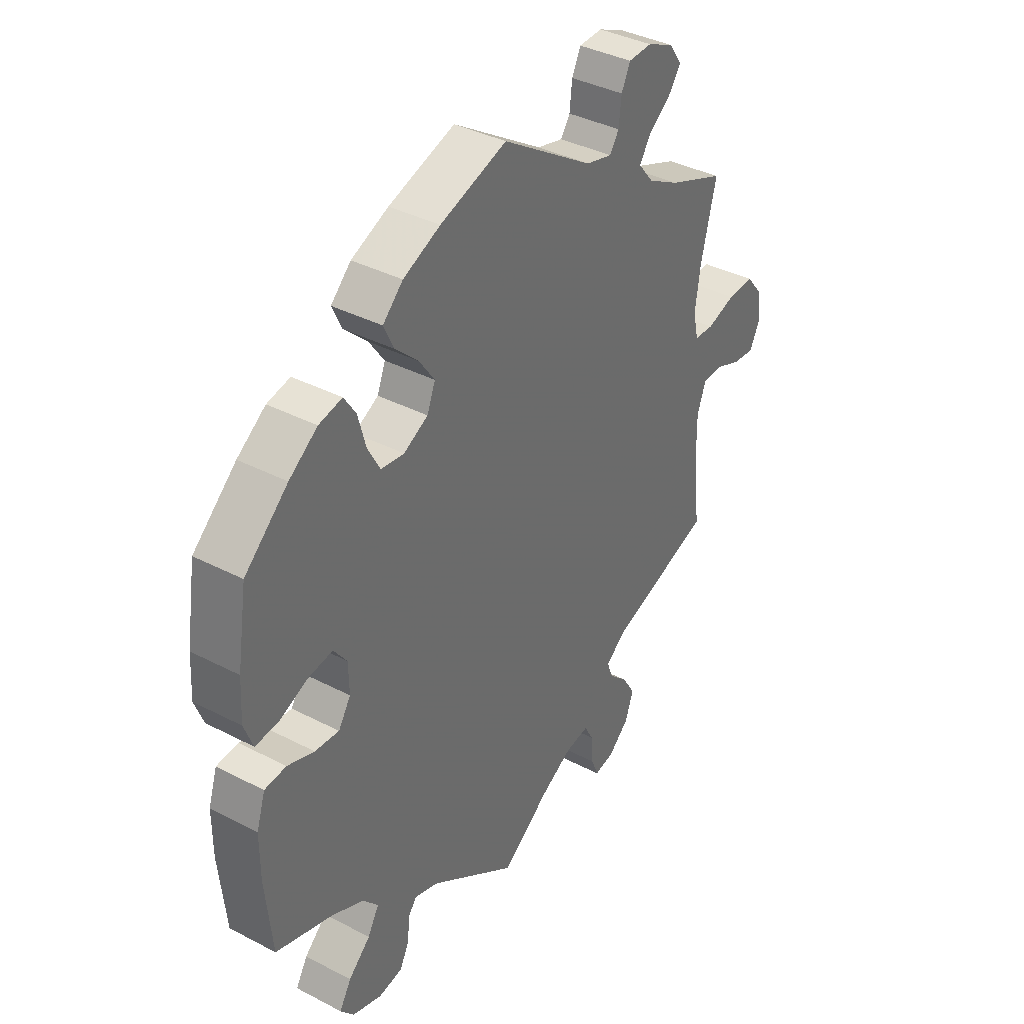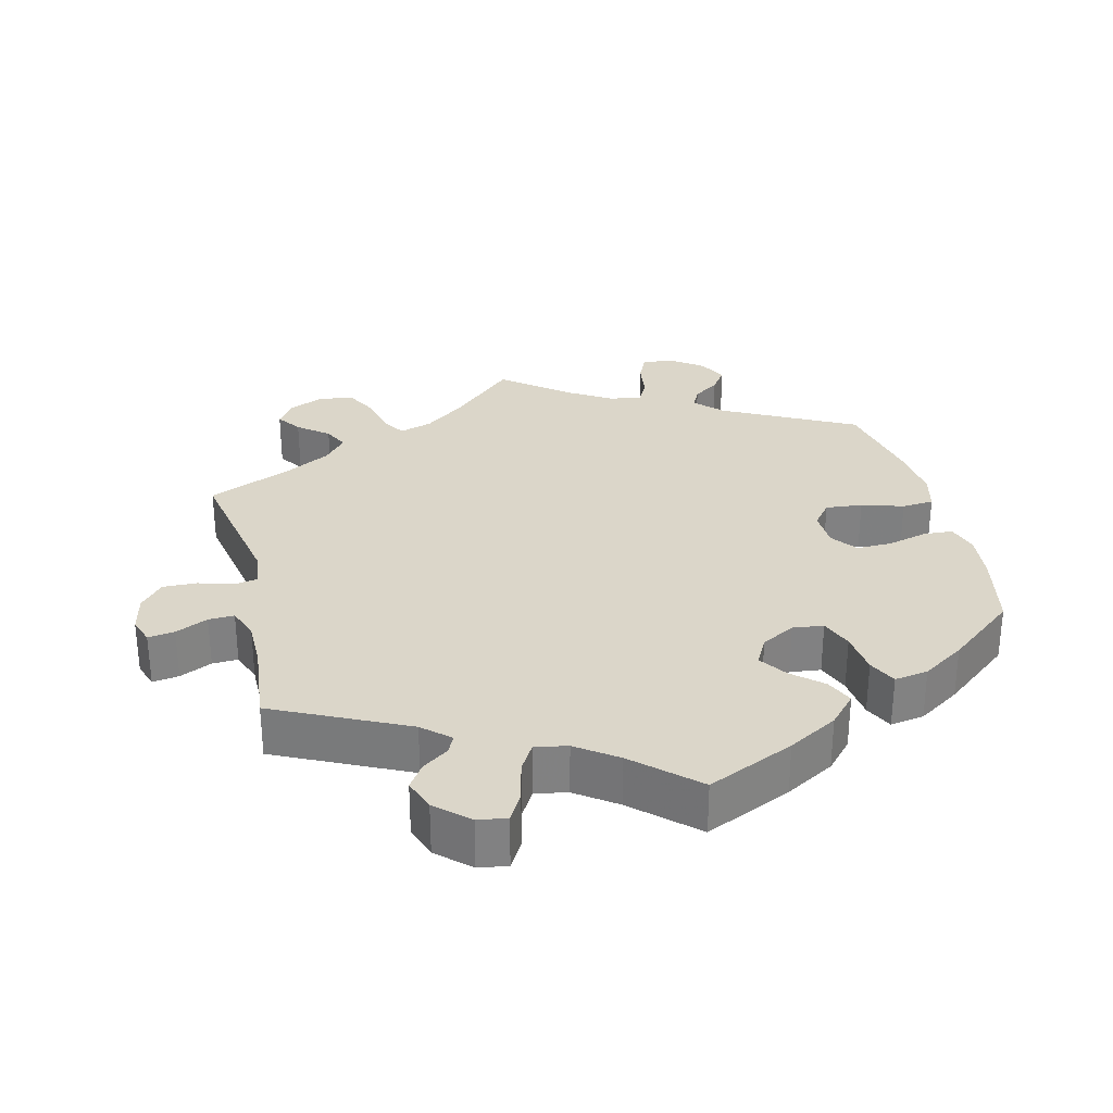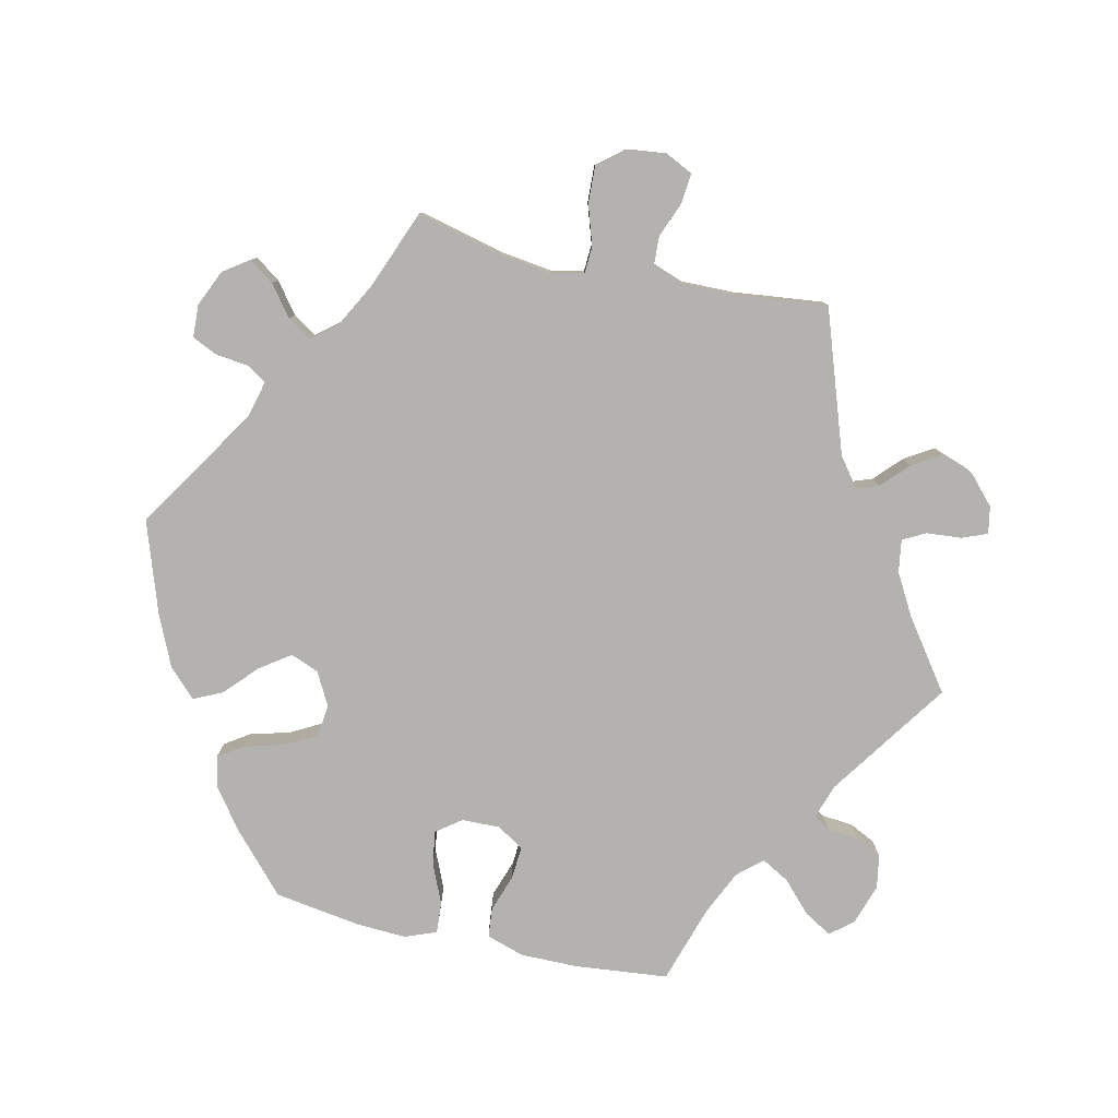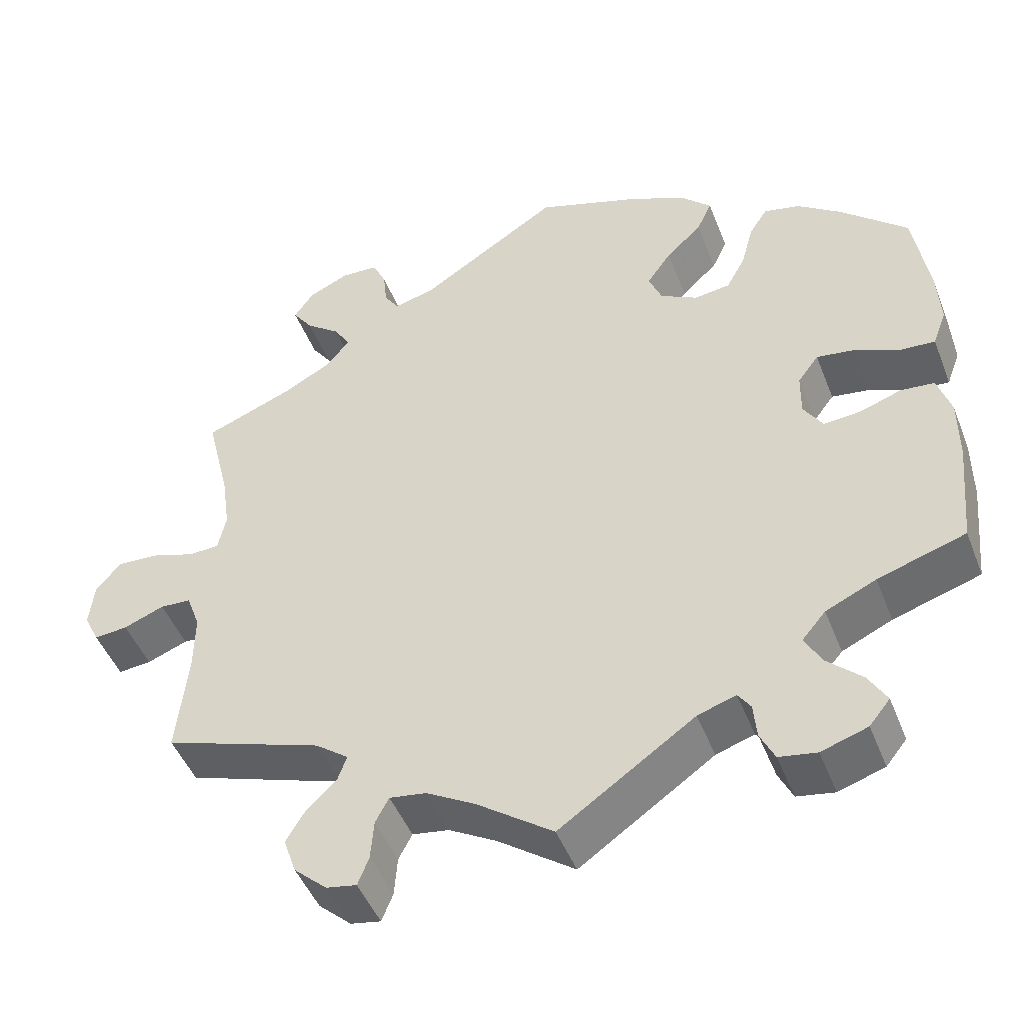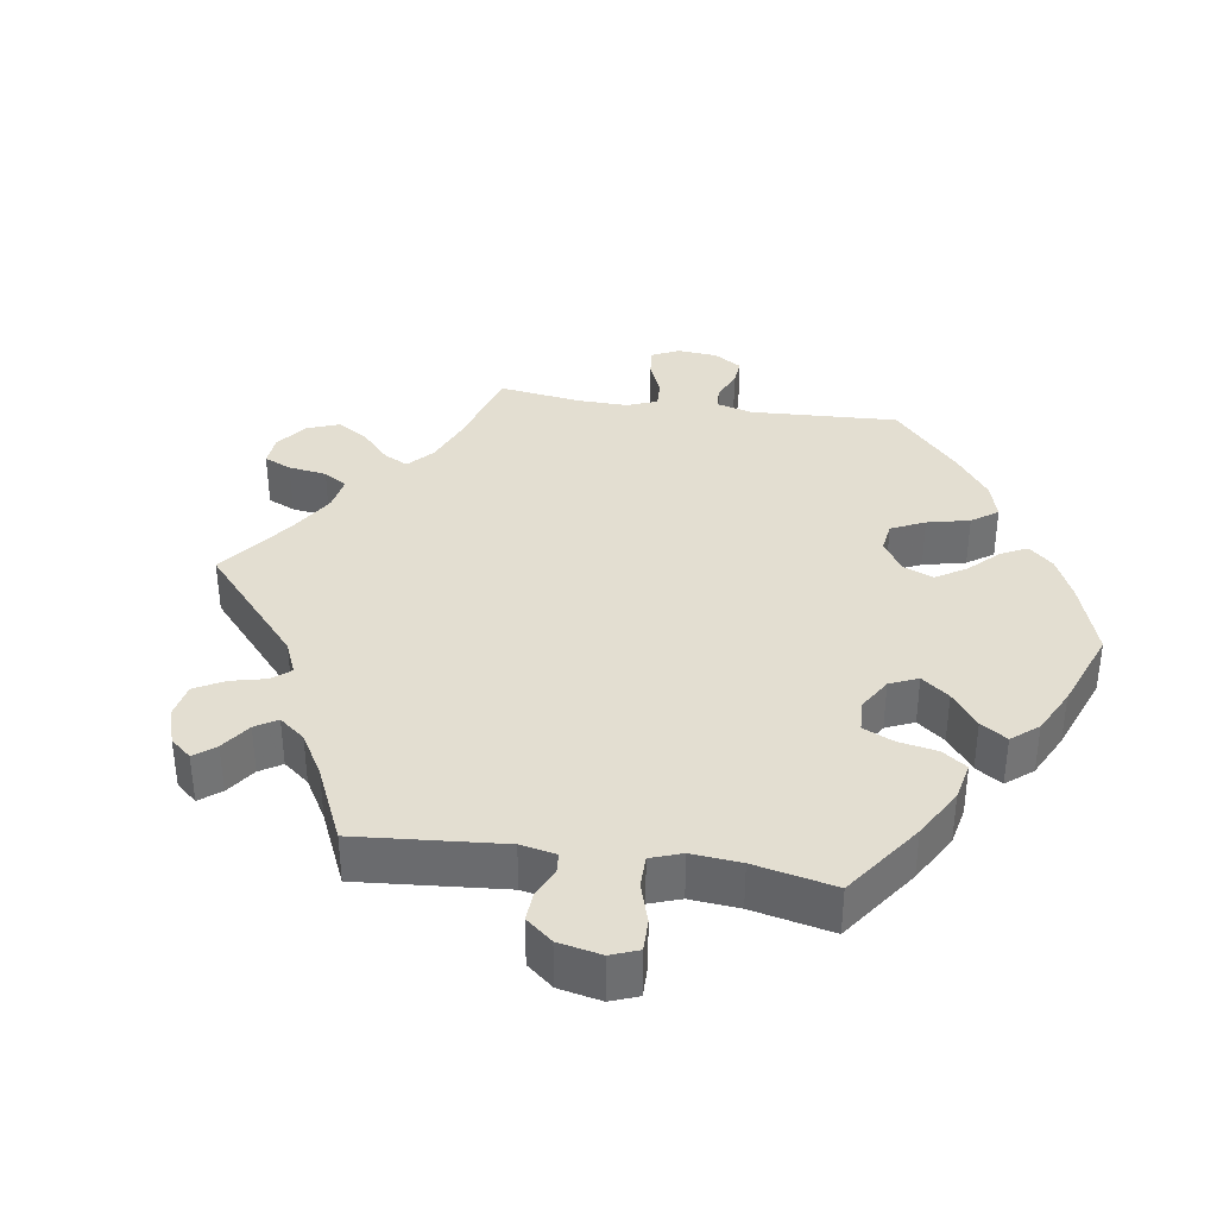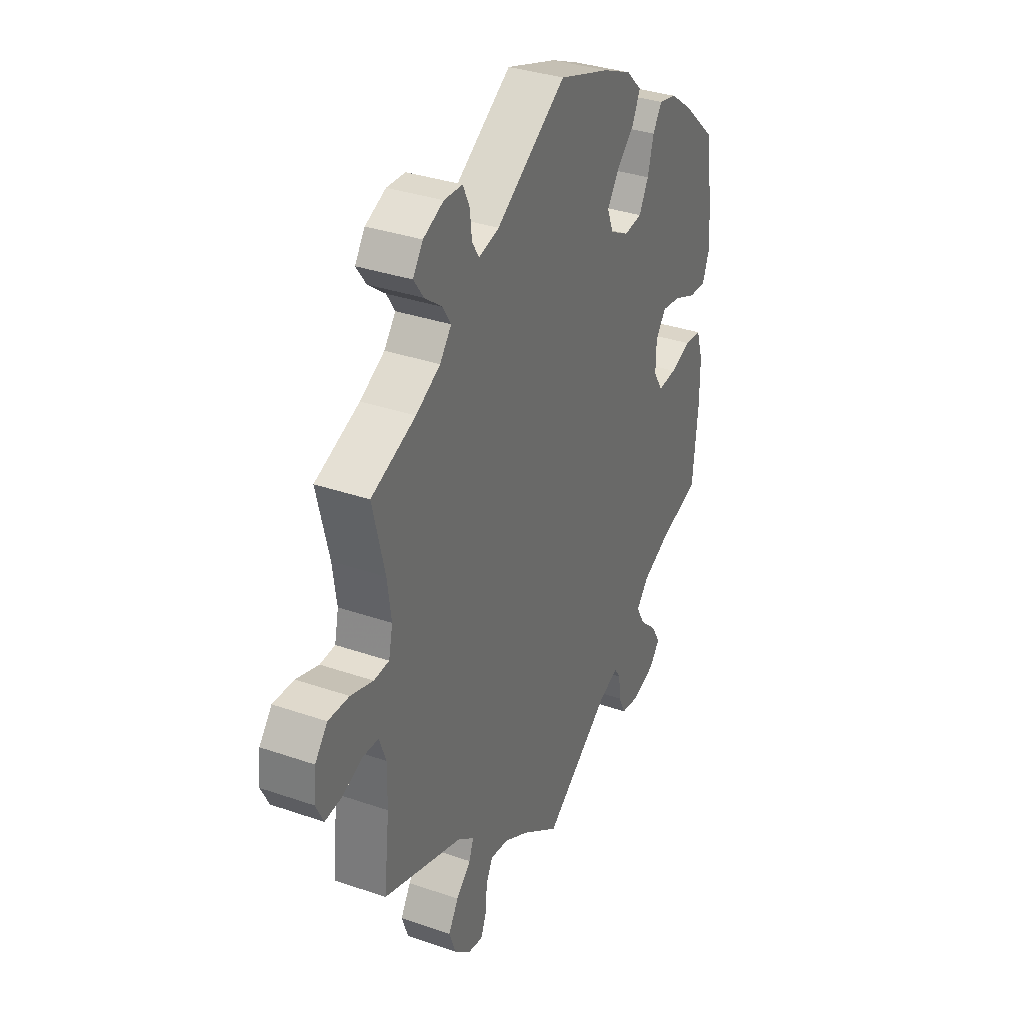
<metadata>
{"format":"obj","ext":"obj","renderer":"f3d","projection":"perspective","resolution":1024,"background":"white","views":[{"elev":37.9,"azim":-56.5,"up":"+Z"},{"elev":29.9,"azim":-133.5,"up":"+Y"},{"elev":-79.8,"azim":77.5,"up":"+Y"},{"elev":-47.0,"azim":-159.2,"up":"+Z"},{"elev":36.1,"azim":-141.3,"up":"+Y"},{"elev":34.1,"azim":115.1,"up":"+Z"}]}
</metadata>
<code>
v -0.416 0.07 0.365
v -0.361 0.07 0.405
v -0.316 0.07 0.415
v -0.293 0.07 0.38
v -0.278 0.07 0.324
v -0.254 0.07 0.28
v -0.209 0.07 0.274
v -0.162 0.07 0.299
v -0.146 0.07 0.339
v -0.176 0.07 0.382
v -0.221 0.07 0.424
v -0.24 0.07 0.465
v -0.201 0.07 0.503
v -0.129 0.07 0.535
v 0 0.07 0.578
v 0.176 0.07 0.465
v 0.227 0.07 0.452
v 0.245 0.07 0.479
v 0.25 0.07 0.525
v 0.267 0.07 0.561
v 0.313 0.07 0.563
v 0.364 0.07 0.54
v 0.389 0.07 0.504
v 0.364 0.07 0.469
v 0.321 0.07 0.436
v 0.3 0.07 0.403
v 0.329 0.07 0.367
v 0.39 0.07 0.334
v 0.501 0.07 0.29
v 0.471 0.07 0.168
v 0.461 0.07 0.097
v 0.471 0.07 0.05
v 0.509 0.07 0.048
v 0.565 0.07 0.066
v 0.617 0.07 0.068
v 0.648 0.07 0.03
v 0.654 0.07 -0.024
v 0.635 0.07 -0.063
v 0.593 0.07 -0.059
v 0.542 0.07 -0.039
v 0.503 0.07 -0.041
v 0.486 0.07 -0.087
v 0.487 0.07 -0.162
v 0.501 0.07 -0.289
v 0.301 0.07 -0.357
v 0.26 0.07 -0.388
v 0.271 0.07 -0.419
v 0.308 0.07 -0.454
v 0.333 0.07 -0.495
v 0.317 0.07 -0.541
v 0.276 0.07 -0.578
v 0.238 0.07 -0.585
v 0.224 0.07 -0.55
v 0.22 0.07 -0.5
v 0.203 0.07 -0.468
v 0.157 0.07 -0.475
v 0.097 0.07 -0.509
v 0.001 0.07 -0.578
v -0.168 0.07 -0.461
v -0.216 0.07 -0.445
v -0.232 0.07 -0.468
v -0.236 0.07 -0.512
v -0.254 0.07 -0.549
v -0.301 0.07 -0.557
v -0.359 0.07 -0.538
v -0.385 0.07 -0.506
v -0.362 0.07 -0.467
v -0.319 0.07 -0.427
v -0.297 0.07 -0.388
v -0.327 0.07 -0.353
v -0.39 0.07 -0.324
v -0.5 0.07 -0.289
v -0.513 0.07 -0.156
v -0.513 0.07 -0.076
v -0.496 0.07 -0.023
v -0.454 0.07 -0.019
v -0.402 0.07 -0.037
v -0.355 0.07 -0.041
v -0.331 0.07 -0.003
v -0.332 0.07 0.051
v -0.358 0.07 0.086
v -0.406 0.07 0.079
v -0.462 0.07 0.055
v -0.506 0.07 0.052
v -0.523 0.07 0.097
v -0.519 0.07 0.168
v -0.5 0.07 0.289
v -0.416 0 0.365
v -0.361 0 0.405
v -0.316 0 0.415
v -0.293 0 0.38
v -0.278 0 0.324
v -0.254 0 0.28
v -0.209 0 0.274
v -0.162 0 0.299
v -0.146 0 0.339
v -0.176 0 0.382
v -0.221 0 0.424
v -0.24 0 0.465
v -0.201 0 0.503
v -0.129 0 0.535
v 0 0 0.578
v 0.176 0 0.465
v 0.227 0 0.452
v 0.245 0 0.479
v 0.25 0 0.525
v 0.267 0 0.561
v 0.313 0 0.563
v 0.364 0 0.54
v 0.389 0 0.504
v 0.364 0 0.469
v 0.321 0 0.436
v 0.3 0 0.403
v 0.329 0 0.367
v 0.39 0 0.334
v 0.501 0 0.29
v 0.471 0 0.168
v 0.461 0 0.097
v 0.471 0 0.05
v 0.509 0 0.048
v 0.565 0 0.066
v 0.617 0 0.068
v 0.648 0 0.03
v 0.654 0 -0.024
v 0.635 0 -0.063
v 0.593 0 -0.059
v 0.542 0 -0.039
v 0.503 0 -0.041
v 0.486 0 -0.087
v 0.487 0 -0.162
v 0.501 0 -0.289
v 0.301 0 -0.357
v 0.26 0 -0.388
v 0.271 0 -0.419
v 0.308 0 -0.454
v 0.333 0 -0.495
v 0.317 0 -0.541
v 0.276 0 -0.578
v 0.238 0 -0.585
v 0.224 0 -0.55
v 0.22 0 -0.5
v 0.203 0 -0.468
v 0.157 0 -0.475
v 0.097 0 -0.509
v 0.001 0 -0.578
v -0.168 0 -0.461
v -0.216 0 -0.445
v -0.232 0 -0.468
v -0.236 0 -0.512
v -0.254 0 -0.549
v -0.301 0 -0.557
v -0.359 0 -0.538
v -0.385 0 -0.506
v -0.362 0 -0.467
v -0.319 0 -0.427
v -0.297 0 -0.388
v -0.327 0 -0.353
v -0.39 0 -0.324
v -0.5 0 -0.289
v -0.513 0 -0.156
v -0.513 0 -0.076
v -0.496 0 -0.023
v -0.454 0 -0.019
v -0.402 0 -0.037
v -0.355 0 -0.041
v -0.331 0 -0.003
v -0.332 0 0.051
v -0.358 0 0.086
v -0.406 0 0.079
v -0.462 0 0.055
v -0.506 0 0.052
v -0.523 0 0.097
v -0.519 0 0.168
v -0.5 0 0.289
f 82 83 84 85
f 81 82 85 86
f 74 75 76 77
f 74 77 78
f 71 72 73 74
f 70 71 74 78
f 69 70 78 79
f 65 66 67 68
f 65 68 69
f 64 65 69
f 61 62 63 64
f 60 61 64 69
f 59 60 69 79
f 57 58 59 79
f 51 52 53 54
f 51 54 55
f 50 51 55
f 47 48 49 50
f 47 50 55
f 46 47 55 56
f 43 44 45
f 42 43 45 46
f 41 42 46 56
f 37 38 39 40
f 37 40 41
f 36 37 41
f 33 34 35 36
f 32 33 36 41
f 28 29 30
f 27 28 30 31
f 26 27 31 32
f 22 23 24 25
f 22 25 26
f 21 22 26
f 18 19 20 21
f 17 18 21 26
f 16 17 26 32
f 10 11 12 13
f 9 10 13 14
f 2 3 4 5
f 2 5 6
f 1 2 6
f 81 86 87 1
f 56 57 79 80
f 9 14 15 16
f 8 9 16 32
f 7 8 32 41
f 80 81 1 6
f 41 56 80
f 6 7 41 80
f 172 171 170 169
f 173 172 169 168
f 164 163 162 161
f 165 164 161
f 161 160 159 158
f 165 161 158 157
f 166 165 157 156
f 155 154 153 152
f 156 155 152
f 156 152 151
f 151 150 149 148
f 156 151 148 147
f 166 156 147 146
f 166 146 145 144
f 141 140 139 138
f 142 141 138
f 142 138 137
f 137 136 135 134
f 142 137 134
f 143 142 134 133
f 132 131 130
f 133 132 130 129
f 143 133 129 128
f 127 126 125 124
f 128 127 124
f 128 124 123
f 123 122 121 120
f 128 123 120 119
f 117 116 115
f 118 117 115 114
f 119 118 114 113
f 112 111 110 109
f 113 112 109
f 113 109 108
f 108 107 106 105
f 113 108 105 104
f 119 113 104 103
f 100 99 98 97
f 101 100 97 96
f 92 91 90 89
f 93 92 89
f 93 89 88
f 88 174 173 168
f 167 166 144 143
f 103 102 101 96
f 119 103 96 95
f 128 119 95 94
f 93 88 168 167
f 167 143 128
f 167 128 94 93
f 1 88 89 2
f 2 89 90 3
f 3 90 91 4
f 4 91 92 5
f 5 92 93 6
f 6 93 94 7
f 7 94 95 8
f 8 95 96 9
f 9 96 97 10
f 10 97 98 11
f 11 98 99 12
f 12 99 100 13
f 13 100 101 14
f 14 101 102 15
f 15 102 103 16
f 16 103 104 17
f 17 104 105 18
f 18 105 106 19
f 19 106 107 20
f 20 107 108 21
f 21 108 109 22
f 22 109 110 23
f 23 110 111 24
f 24 111 112 25
f 25 112 113 26
f 26 113 114 27
f 27 114 115 28
f 28 115 116 29
f 29 116 117 30
f 30 117 118 31
f 31 118 119 32
f 32 119 120 33
f 33 120 121 34
f 34 121 122 35
f 35 122 123 36
f 36 123 124 37
f 37 124 125 38
f 38 125 126 39
f 39 126 127 40
f 40 127 128 41
f 41 128 129 42
f 42 129 130 43
f 43 130 131 44
f 44 131 132 45
f 45 132 133 46
f 46 133 134 47
f 47 134 135 48
f 48 135 136 49
f 49 136 137 50
f 50 137 138 51
f 51 138 139 52
f 52 139 140 53
f 53 140 141 54
f 54 141 142 55
f 55 142 143 56
f 56 143 144 57
f 57 144 145 58
f 58 145 146 59
f 59 146 147 60
f 60 147 148 61
f 61 148 149 62
f 62 149 150 63
f 63 150 151 64
f 64 151 152 65
f 65 152 153 66
f 66 153 154 67
f 67 154 155 68
f 68 155 156 69
f 69 156 157 70
f 70 157 158 71
f 71 158 159 72
f 72 159 160 73
f 73 160 161 74
f 74 161 162 75
f 75 162 163 76
f 76 163 164 77
f 77 164 165 78
f 78 165 166 79
f 79 166 167 80
f 80 167 168 81
f 81 168 169 82
f 82 169 170 83
f 83 170 171 84
f 84 171 172 85
f 85 172 173 86
f 86 173 174 87
f 87 174 88 1

</code>
